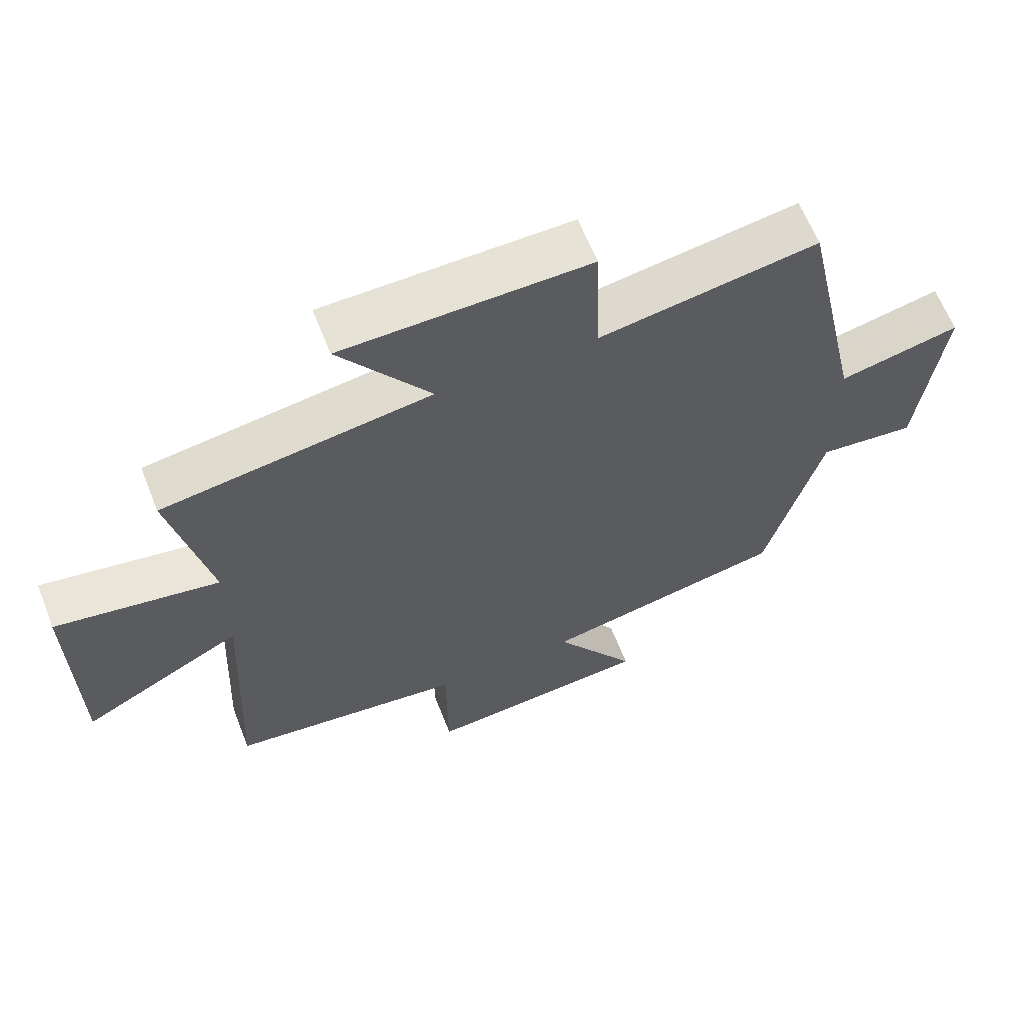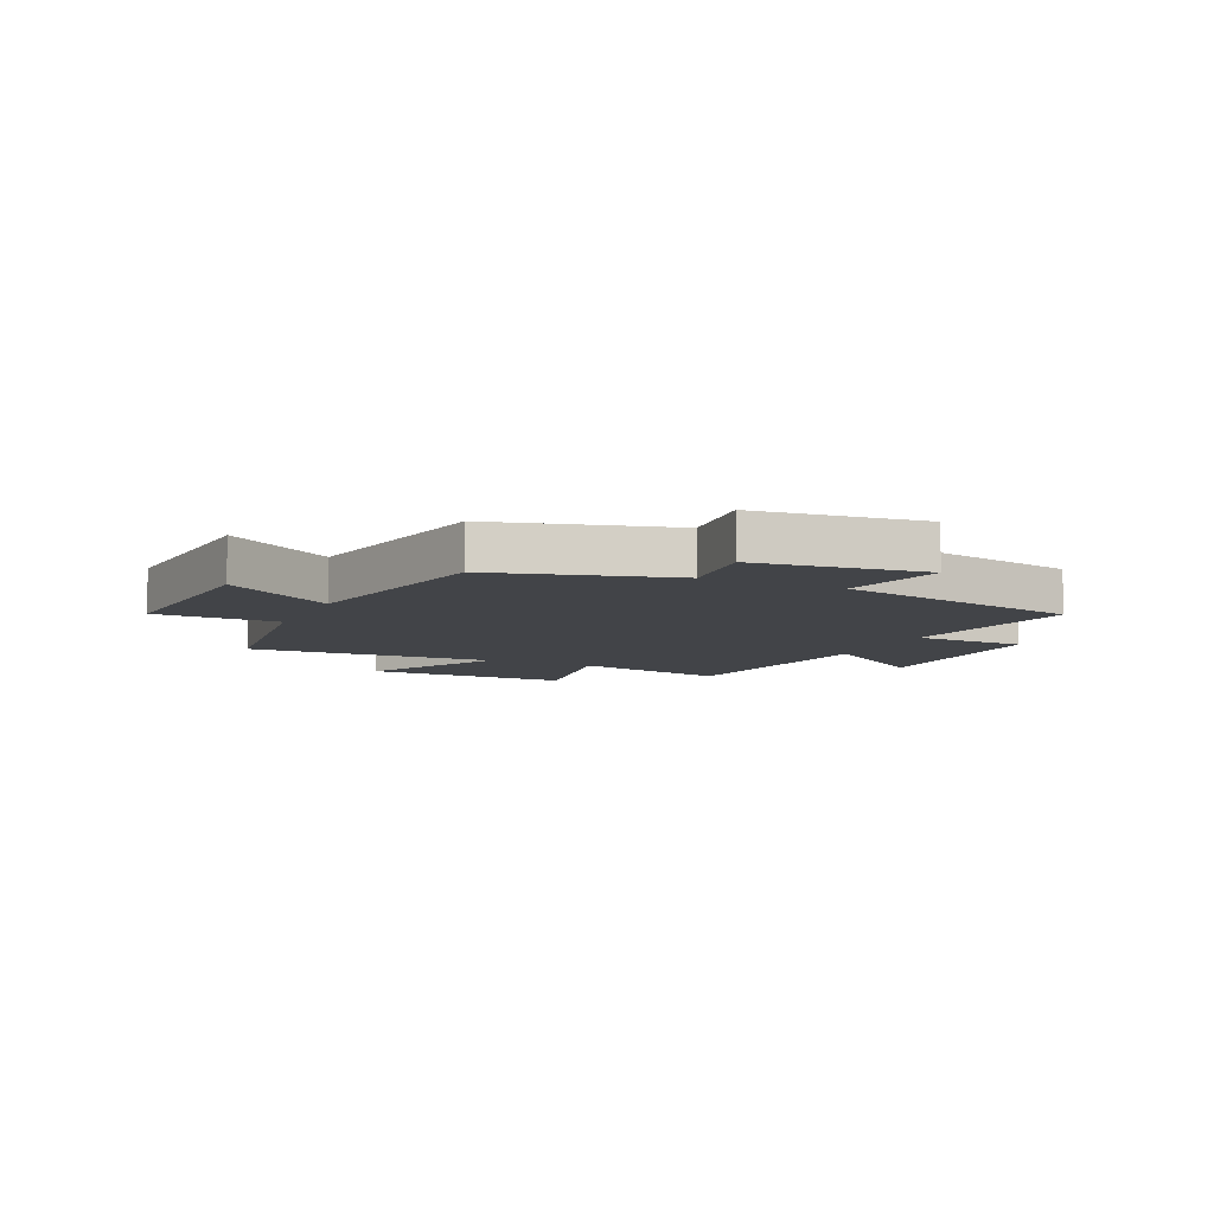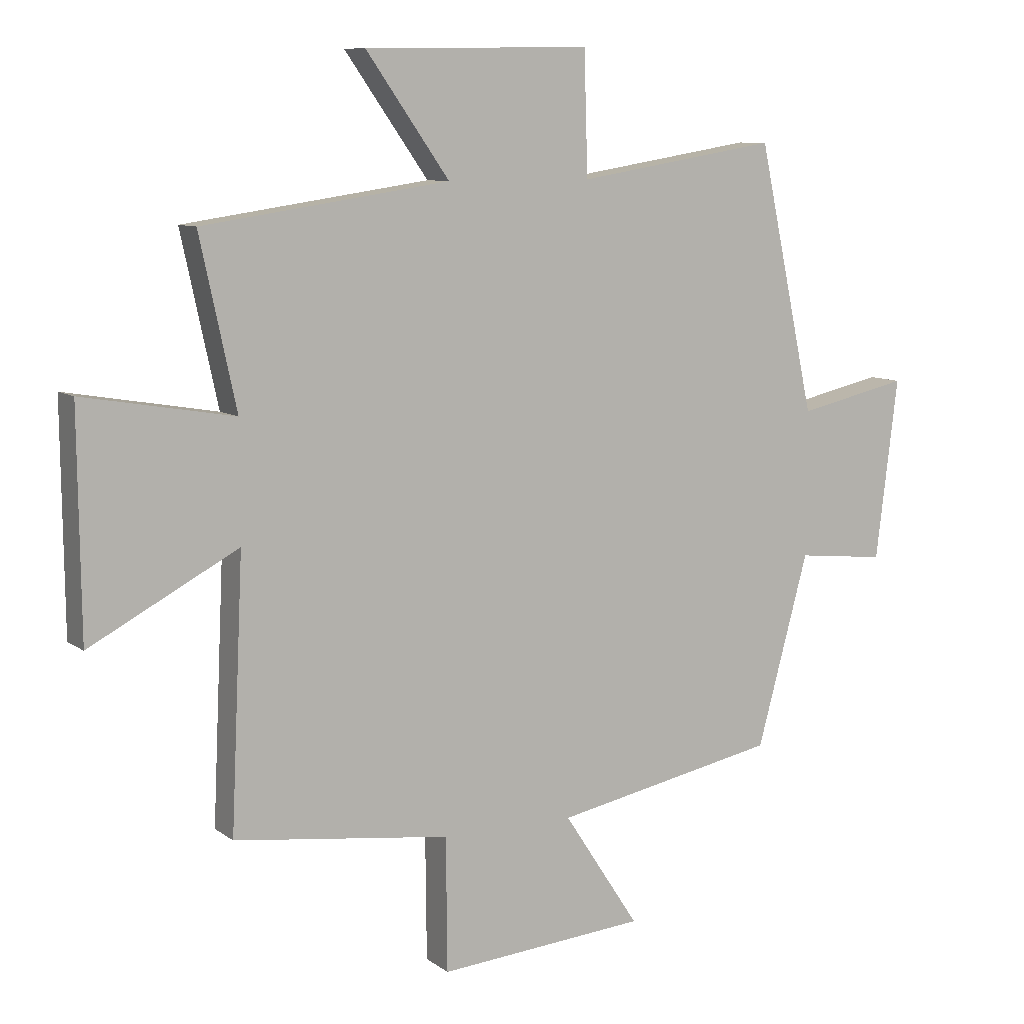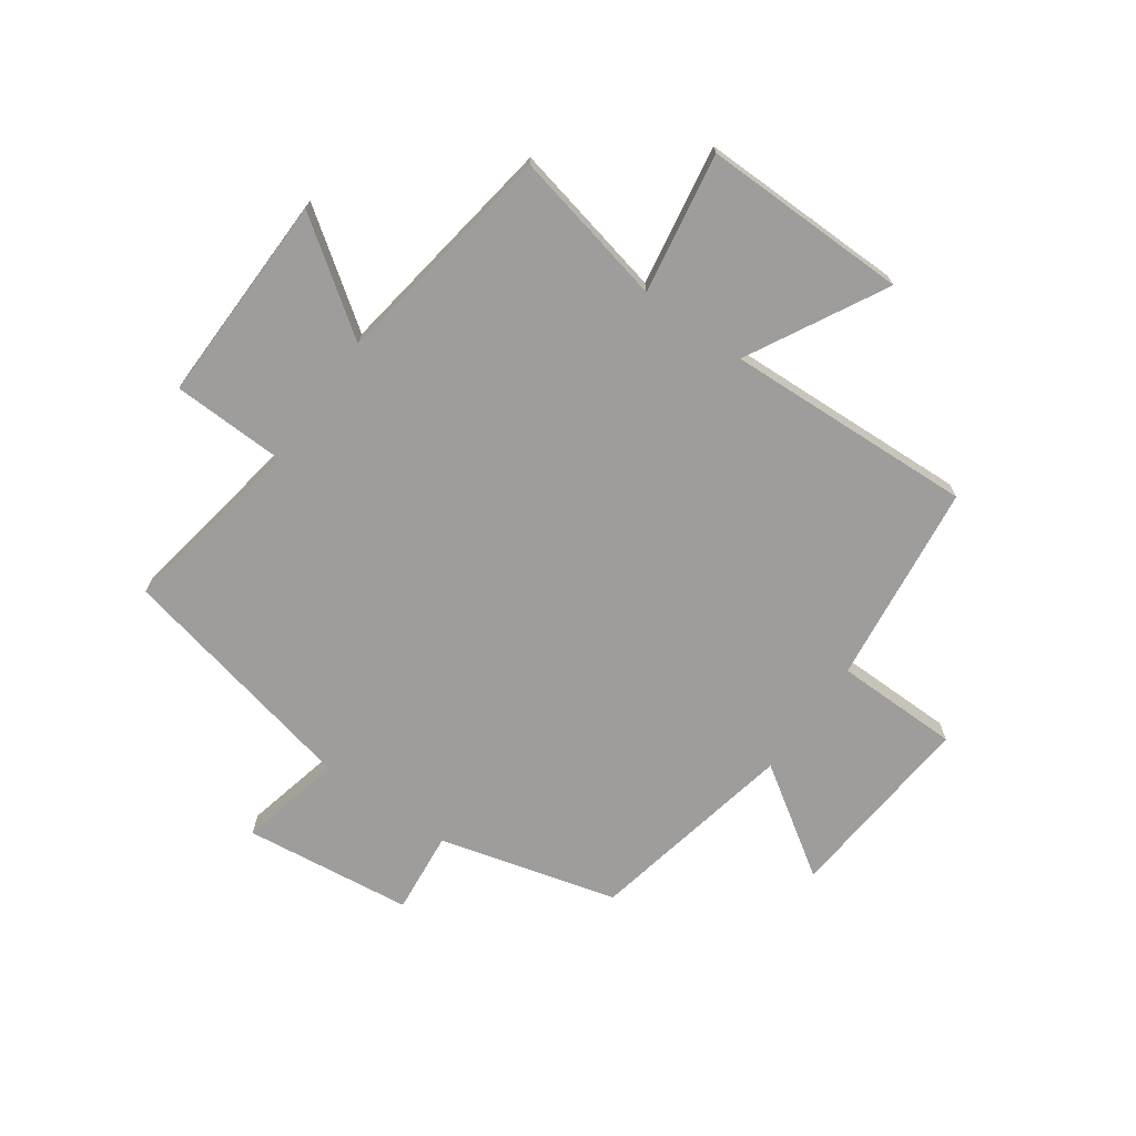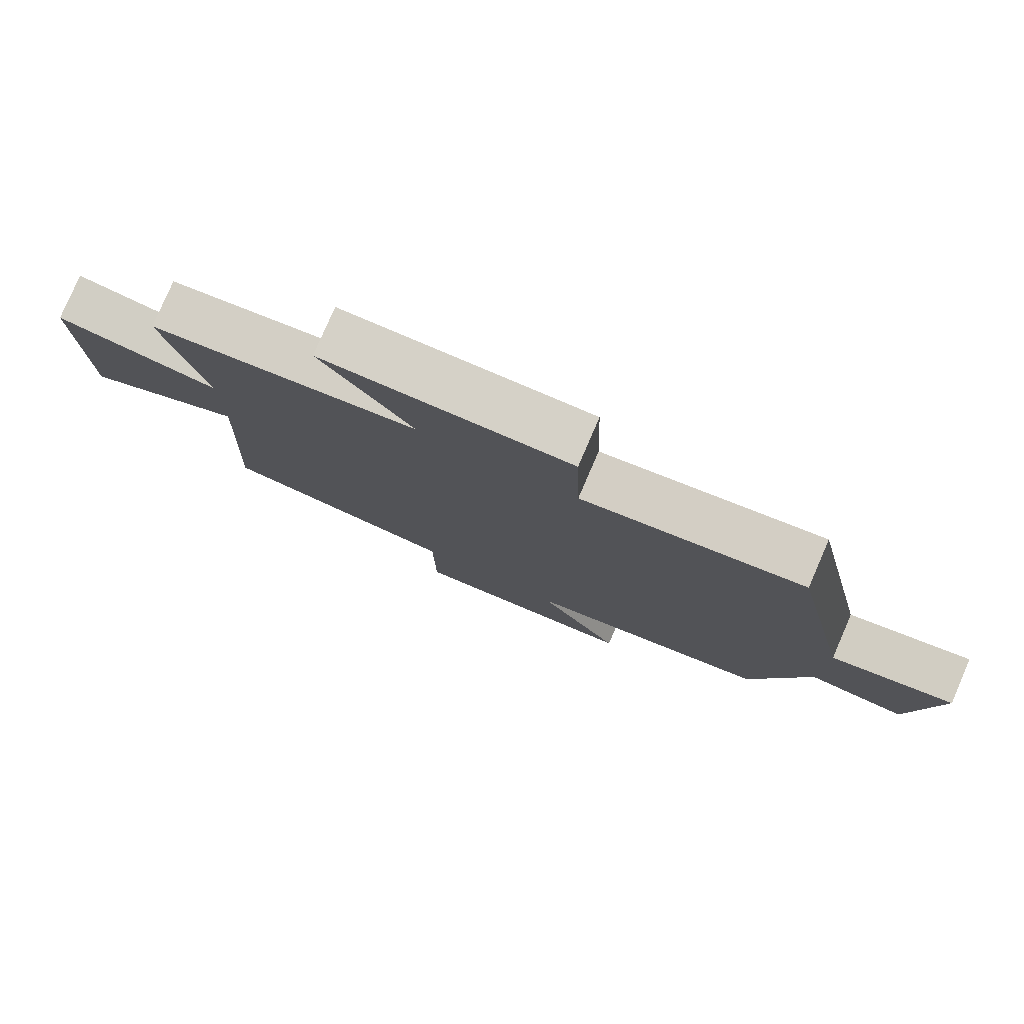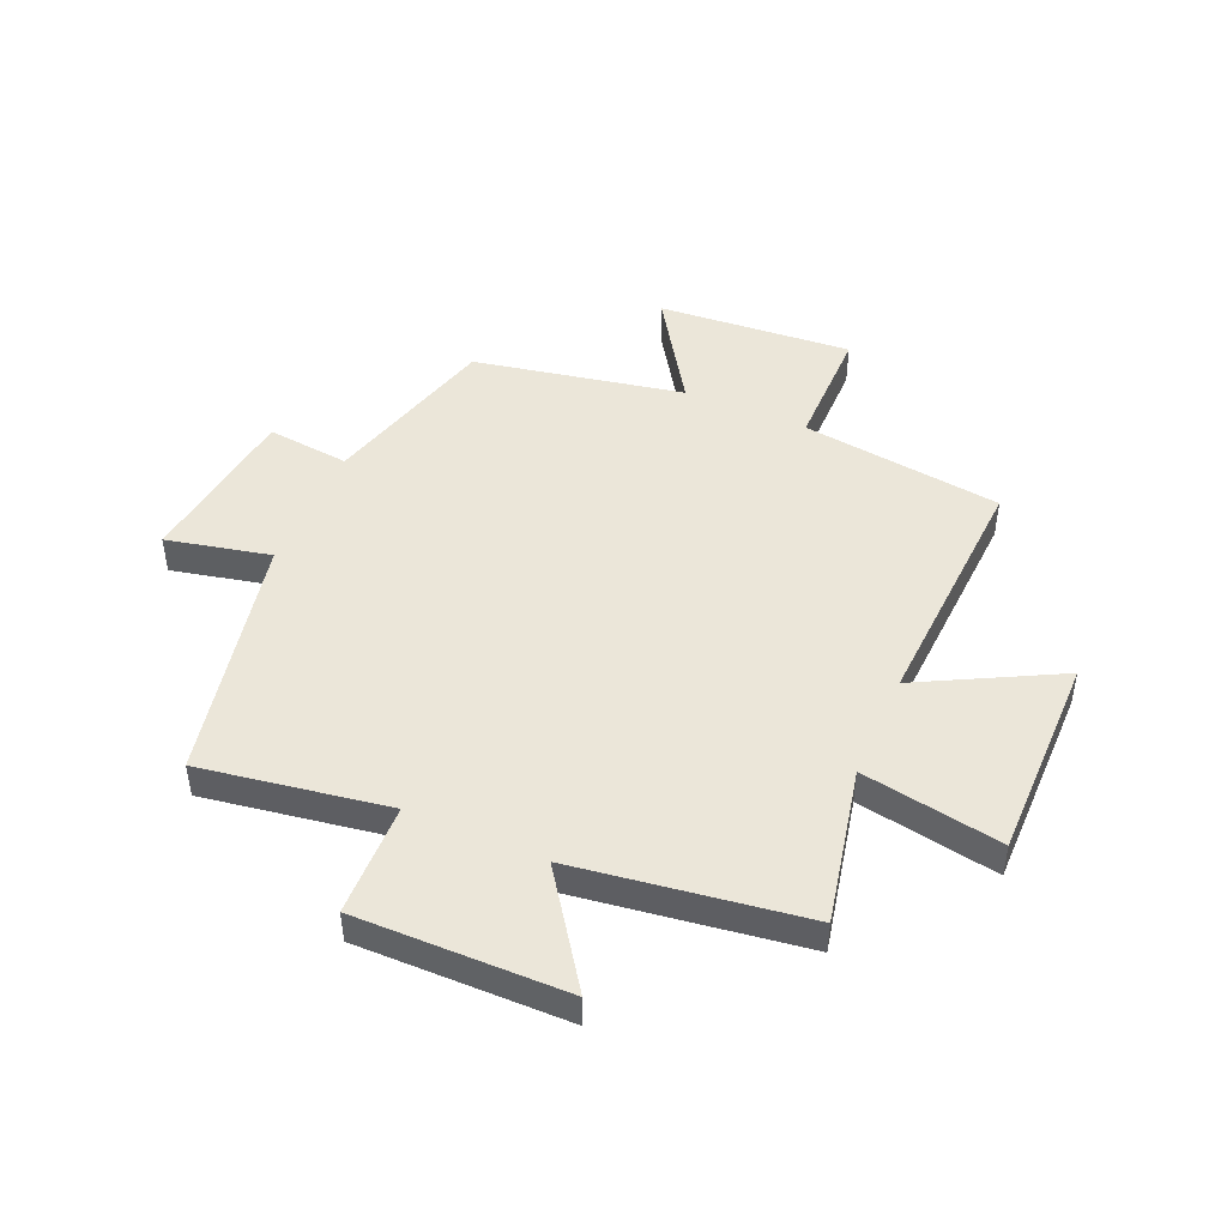
<metadata>
{"format":"obj","ext":"obj","renderer":"f3d","projection":"perspective","resolution":1024,"background":"white","views":[{"elev":63.2,"azim":158.5,"up":"+Z"},{"elev":-8.1,"azim":-114.6,"up":"+Y"},{"elev":8.8,"azim":150.9,"up":"+Z"},{"elev":-70.6,"azim":54.5,"up":"+Y"},{"elev":79.4,"azim":-156.6,"up":"+Z"},{"elev":46.7,"azim":23.7,"up":"+Y"}]}
</metadata>
<code>
v -0.407 0.07 0.554
v -0.08 0.07 0.5
v -0.074 0.07 0.698
v 0.294 0.07 0.692
v 0.158 0.07 0.5
v 0.559 0.07 0.441
v 0.5 0.07 0.169
v 0.745 0.07 0.211
v 0.741 0.07 -0.149
v 0.5 0.07 -0.021
v 0.52 0.07 -0.456
v 0.168 0.07 -0.5
v 0.166 0.07 -0.717
v -0.174 0.07 -0.689
v -0.05 0.07 -0.5
v -0.416 0.07 -0.427
v -0.5 0.07 -0.117
v -0.645 0.07 -0.132
v -0.681 0.07 0.162
v -0.5 0.07 0.121
v -0.407 0 0.554
v -0.08 0 0.5
v -0.074 0 0.698
v 0.294 0 0.692
v 0.158 0 0.5
v 0.559 0 0.441
v 0.5 0 0.169
v 0.745 0 0.211
v 0.741 0 -0.149
v 0.5 0 -0.021
v 0.52 0 -0.456
v 0.168 0 -0.5
v 0.166 0 -0.717
v -0.174 0 -0.689
v -0.05 0 -0.5
v -0.416 0 -0.427
v -0.5 0 -0.117
v -0.645 0 -0.132
v -0.681 0 0.162
v -0.5 0 0.121
f 17 18 19 20
f 20 1 2
f 17 20 2
f 16 17 2
f 15 16 2
f 12 13 14 15
f 15 2 3
f 12 15 3
f 11 12 3
f 10 11 3
f 7 8 9 10
f 7 10 3
f 5 6 7
f 5 7 3
f 3 4 5
f 40 39 38 37
f 22 21 40
f 22 40 37
f 22 37 36
f 22 36 35
f 35 34 33 32
f 23 22 35
f 23 35 32
f 23 32 31
f 23 31 30
f 30 29 28 27
f 23 30 27
f 27 26 25
f 23 27 25
f 25 24 23
f 1 21 22 2
f 2 22 23 3
f 3 23 24 4
f 4 24 25 5
f 5 25 26 6
f 6 26 27 7
f 7 27 28 8
f 8 28 29 9
f 9 29 30 10
f 10 30 31 11
f 11 31 32 12
f 12 32 33 13
f 13 33 34 14
f 14 34 35 15
f 15 35 36 16
f 16 36 37 17
f 17 37 38 18
f 18 38 39 19
f 19 39 40 20
f 20 40 21 1

</code>
